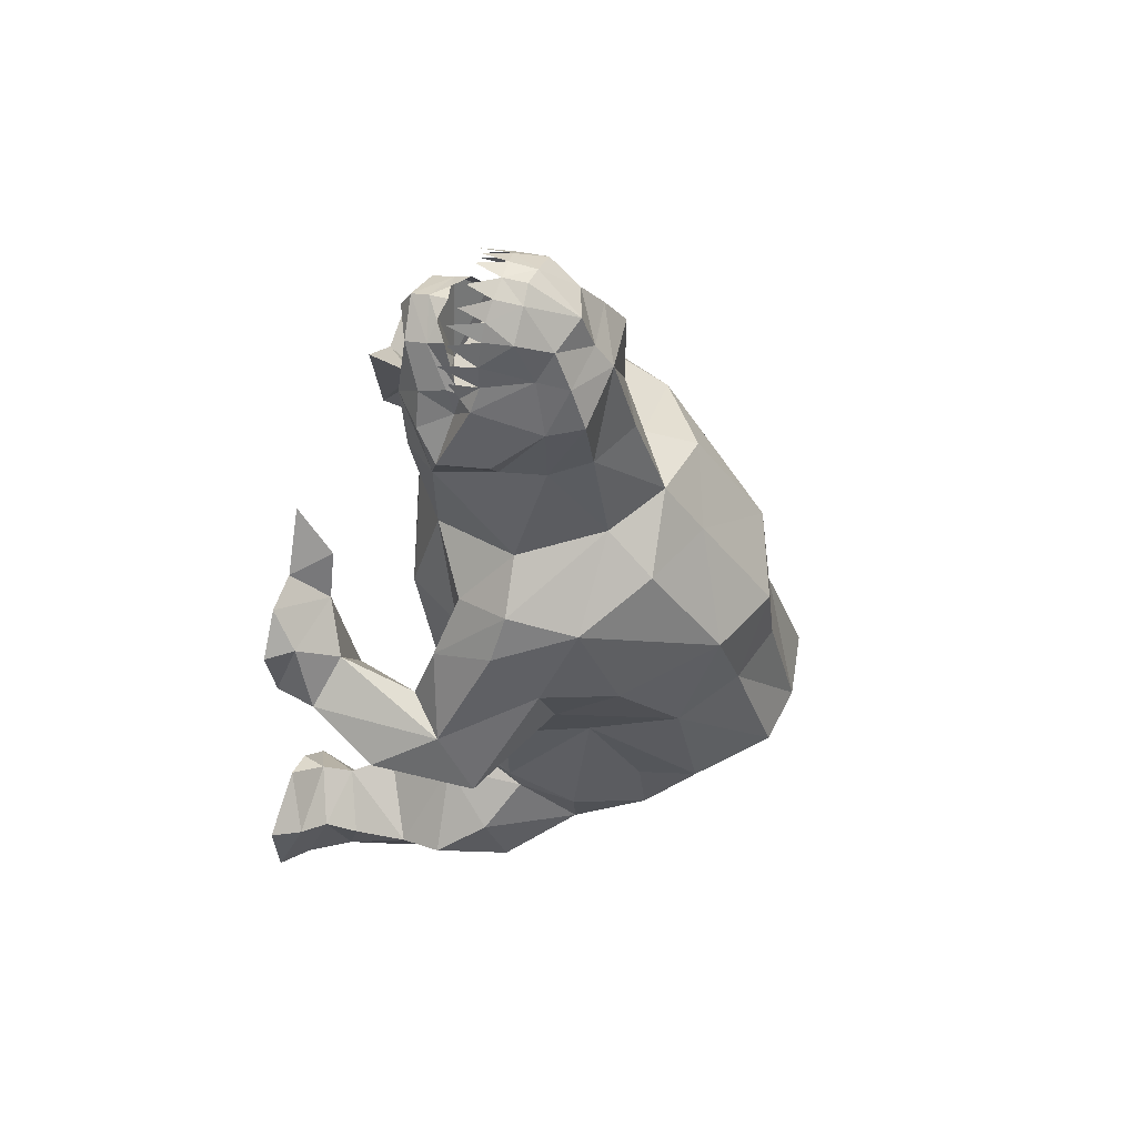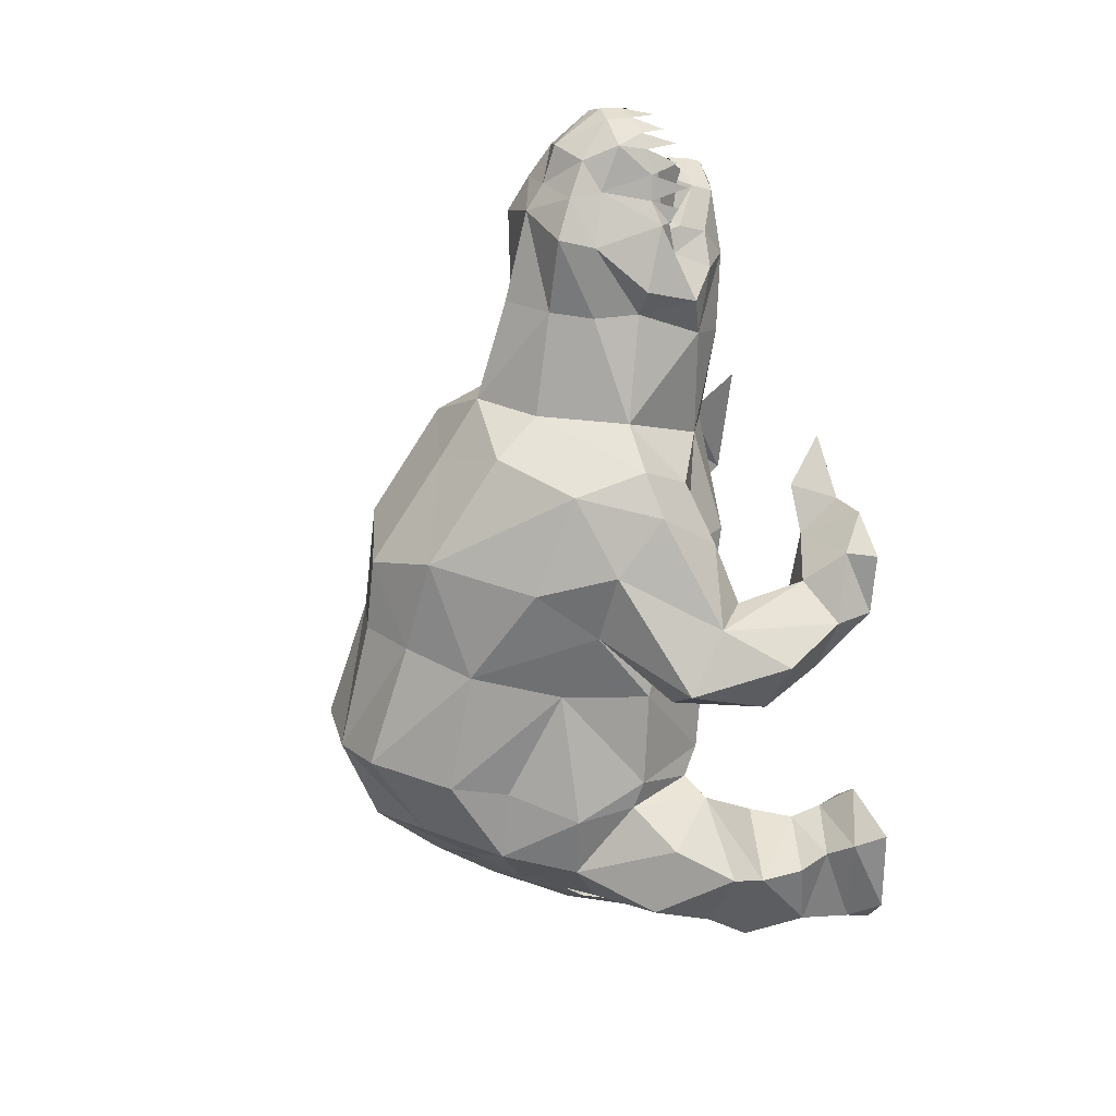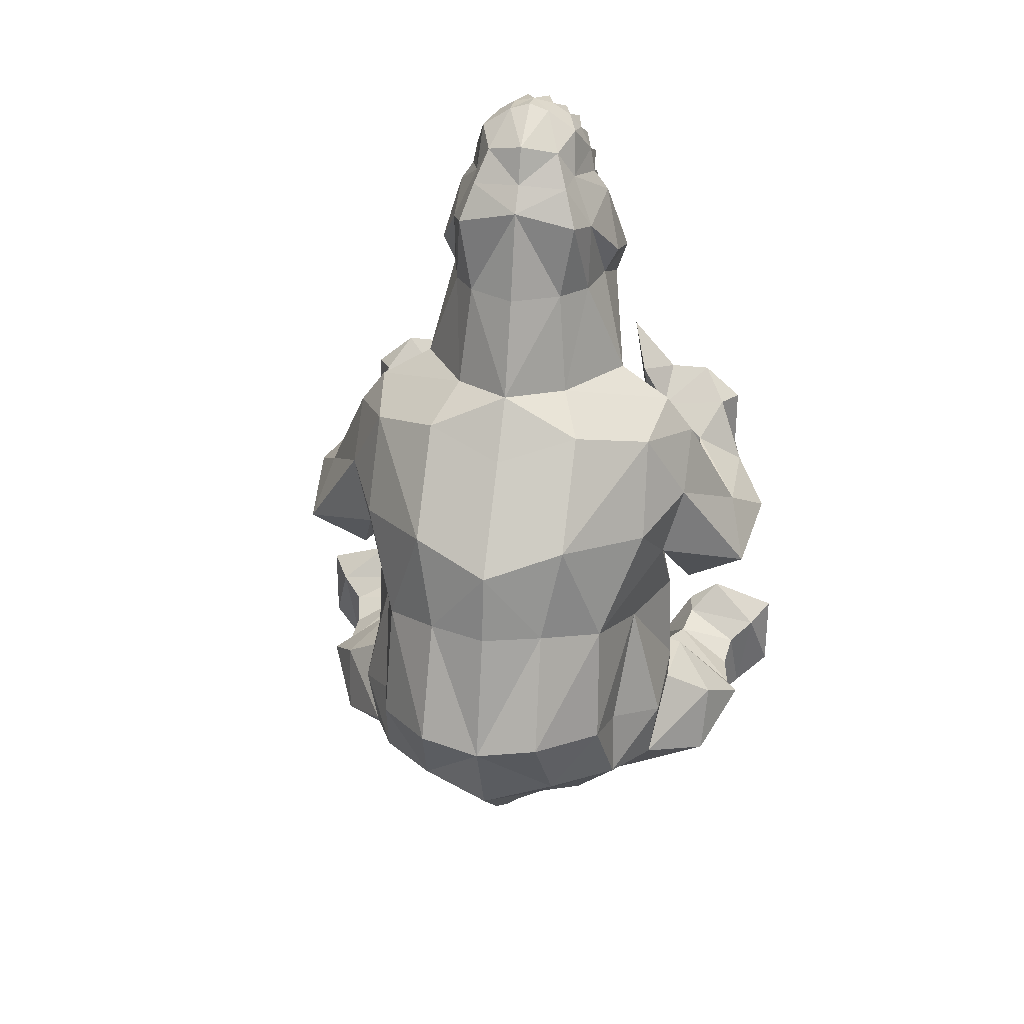
<metadata>
{"format":"obj","ext":"obj","renderer":"f3d","projection":"perspective","resolution":1024,"background":"white","views":[{"elev":61.8,"azim":107.7,"up":"+Z"},{"elev":23.9,"azim":-114.2,"up":"+Z"},{"elev":30.4,"azim":-168.7,"up":"+Z"}]}
</metadata>
<code>
o MOL_BODY
v -0.2758 -0.2193 0.08328
v 0.03781 -0.2087 1.274
v 0.3127 -0.3081 0.3091
v 0.3839 -0.2317 -0.1797
v -0.4552 -0.5277 -0.2013
v -0.04494 -0.1171 -0.2873
v -0.4559 -0.1351 0.3491
v 0.1797 -0.5441 0.685
v 0.215 -0.5371 0.4778
v -0.1961 -0.1333 0.7697
v -0.1676 -0.5361 0.6771
v -0.3513 -0.2788 0.4601
v -4.9e-05 -0.4511 -0.4228
v -4.9e-05 0.00925 -0.1353
v -0.4129 -0.3073 0.2744
v 0.04484 -0.1171 -0.2873
v 0.1132 0.3415 0.1549
v 0.5384 -0.5373 -0.005173
v 0.2705 -0.2219 0.07947
v 0.3597 -0.2738 0.4658
v 0.196 -0.1333 0.7697
v 0.2345 -0.2337 0.5272
v 0.4627 -0.1319 0.3525
v 0.4949 -0.5364 -0.2022
v 0.4101 -0.5353 0.5315
v 0 -0.2768 -0.02173
v -0.03791 -0.2087 1.274
v 0.09076 -0.2127 1.229
v -0.2538 -0.2219 -0.1365
v 0.3048 -0.02746 0.417
v -0.2342 -0.2336 0.5272
v -0.4157 -0.451 0.4137
v -0.3032 -0.02702 0.417
v 0 0.2929 -0.02069
v -0.2558 -0.4165 -0.1943
v 0.02121 -0.2589 1.272
v 0.4537 -0.2258 -0.04925
v 1e-06 0.2846 0.5008
v -0.1133 0.3415 0.1549
v -0.3761 -0.5281 0.03515
v -0.09086 -0.2127 1.229
v -0.1111 -0.212 1.188
v 0.3255 -0.5214 0.3855
v -0.2019 -0.5362 0.4696
v -0.3016 -0.3057 0.3028
v 0.1104 -0.03469 1.092
v 0.111 -0.212 1.188
v 0.1094 -0.2841 1.158
v 0.1196 -0.2077 1.145
v -0.1095 -0.2841 1.158
v -0.1197 -0.2077 1.145
v -0.4152 -0.3999 -0.09209
v -0.4987 -0.5286 -0.00427
v 0.2584 -0.2466 -0.1485
v 0.1842 -0.2618 0.02907
v 0.4158 -0.5368 0.03425
v 0.2957 -0.436 -0.1998
v -0.313 -0.4335 -0.0371
v -0.1105 -0.03469 1.092
v -0.0213 -0.2589 1.272
v -4.9e-05 -0.2068 1.283
v 0.3411 -0.4204 0.4804
v -0.3973 -0.5362 0.5222
v 2e-06 0.07587 0.7845
v -0.142 0.09725 0.7206
v 0.3488 -0.4424 -0.03846
v 0.07769 -0.2754 1.231
v 0.06918 -0.2121 1.254
v -0.07779 -0.2754 1.231
v -0.06928 -0.2121 1.254
v -0.3964 -0.1023 -0.1168
v -0.4554 -0.2335 -0.04942
v -0.2376 0.1353 -0.02559
v -0.339 -0.04613 0.5451
v 0.1201 -0.2544 1.046
v -0.1202 -0.2544 1.046
v -4.9e-05 -0.2998 1.186
v -0.3121 -0.5254 0.3763
v -0.2575 -0.5214 -0.1122
v -0.3418 -0.5179 -0.2243
v 0.3393 -0.04482 0.546
v 0.1738 -0.3367 0.5278
v -0.2604 -0.2804 -0.03338
v -4.9e-05 -0.0773 1.231
v 0.2411 -0.185 0.3857
v 0.4245 -0.3091 0.2824
v -0.2362 -0.1831 0.3857
v 0.2972 -0.5301 -0.1131
v 0.3815 -0.5265 -0.2252
v -0.3777 -0.2266 -0.1759
v 0.3151 -0.09702 0.06412
v 0.391 -0.1047 -0.1205
v 0.2171 0.2264 0.1274
v -0.1739 -0.3367 0.5278
v -0.3978 -0.5267 0.4137
v 0.3548 -0.1555 0.2864
v -0.3174 -0.09371 0.06683
v -0.3461 -0.154 0.2848
v 0.2546 -0.2172 0.6669
v -0.3302 -0.4228 0.4684
v 0.4628 -0.4572 -0.06425
v 0.1419 0.09725 0.7206
v -0.1418 0.2291 0.5417
v 0.411 -0.5224 0.4233
v -0.3105 -0.1244 0.2853
v -0.3132 0.01483 0.05645
v 0.4275 -0.4469 0.4267
v 0.4306 -0.2066 0.454
v -0.3684 -0.3096 -0.2344
v -0.4235 -0.2102 0.4501
v 0.1577 -0.1807 -0.1521
v -4.9e-05 -0.2971 1.021
v -4.9e-05 -0.3319 1.183
v 0.3925 -0.3153 -0.2359
v 0.2674 -0.3013 -0.04349
v -0.2662 -0.415 0.3332
v -0.245 -0.4642 0.5217
v 0.08883 0.1399 -0.09878
v -0.0681 -0.3137 1.15
v -0.2547 -0.2172 0.6669
v -0.1792 -0.2692 0.9736
v -0.1408 -0.2924 0.7114
v -4.9e-05 -0.2029 1.061
v 0.1977 -0.06662 -0.1828
v 0.06801 -0.3137 1.15
v 0.1791 -0.2692 0.9736
v 0.2783 -0.4164 0.3437
v 0.2566 -0.466 0.5324
v -0.08893 0.1399 -0.09878
v -0.2032 -0.06992 -0.1824
v 2e-06 -0.3765 0.6834
v 0.1407 -0.2924 0.7114
v -0.3266 -0.2383 0.05802
v -0.2902 -0.1205 0.7141
v -0.1911 -0.2618 0.03235
v 1e-06 -0.3514 0.1408
v -0.3842 -0.4277 0.3201
v 0.29 -0.1197 0.7145
v -0.0681 -0.284 1.163
v 0.06801 -0.284 1.163
v -0.2172 0.2264 0.1274
v -0.4784 -0.32 0.3789
v 0.4885 -0.3163 0.3882
v 0.3967 -0.4277 0.3323
v 0.3216 -0.2423 0.05328
v 0.4422 -0.3021 -0.07985
v -4.9e-05 -0.3633 1.173
v 0.2376 0.1353 -0.02555
v 0.1417 0.2291 0.5417
v -0.2959 0.01144 -0.0582
v -0.08899 -0.1588 1.241
v 0.0889 -0.1588 1.241
v -4.9e-05 -0.02263 1.119
v 0.08631 -0.02775 0.9569
v -0.0864 -0.02775 0.9569
v -0.2692 0.004663 0.6791
v 0.3395 -0.5385 0.5913
v 0.3801 -0.4877 0.5374
v -0.327 -0.5362 0.5824
v -0.3682 -0.4879 0.5268
v -0.1047 0.005813 0.7751
v 0.1046 0.005813 0.7751
v 0.269 0.004717 0.6789
v -0.06612 -0.09978 1.215
v 0.06603 -0.09978 1.215
v -0.423 -0.4485 -0.06335
v 0.2096 0.1814 0.3391
v -0.2532 -0.5325 0.5836
v -0.1983 -0.4664 0.6006
v 0.2657 -0.5361 0.5921
v 0.2096 -0.4716 0.6109
v 0.3044 -0.3713 -0.02195
v -4.9e-05 -0.1059 -0.3112
v -0.2866 -0.3561 -0.01573
v -0.1659 -0.1848 -0.1506
v -0.4029 -0.1397 0.006714
v 1e-06 0.359 0.1409
v -0.2097 0.1814 0.3391
v 0.45 -0.4008 -0.09033
v 0.0668 -0.3528 1.137
v -0.0669 -0.3528 1.137
v 0.295 0.01012 -0.0593
v 0.2568 0.024 0.2904
v 0.3143 0.01173 0.05511
v -0.3911 -0.4224 -0.2159
v -0.1565 -0.2871 0.9059
v -0.15 -0.1715 0.9531
v 0.1564 -0.2871 0.9059
v 0.1499 -0.1715 0.9531
v 0.09449 -0.3606 1.028
v -0.09459 -0.3606 1.028
v -0.43 -0.3086 -0.08163
v 0.1745 -0.1766 0.9991
v -0.1746 -0.1766 0.9991
v 0.1076 0.2642 0.3697
v -0.1077 0.2642 0.3697
v -0.3256 -0.4867 -0.01753
v -0.4989 -0.5273 -0.1524
v 0.5386 -0.536 -0.1533
v -4.9e-05 -0.1642 1.287
v 0.3981 -0.1435 0.002578
v 0.3104 -0.1244 0.2853
v 0.4314 -0.4287 -0.2157
v -0.4393 -0.4916 -0.1999
v 0.479 -0.5003 -0.2008
v -0.1289 0.2467 0.000665
v 0.1288 0.2467 0.000665
v -0.2569 0.024 0.2904
v 0.3654 -0.4954 -0.01844
v -5.2e-05 -0.1213 -0.1056
v -0.08507 -0.2419 -0.0663
v -0.07469 -0.1699 -0.1342
v 0.08536 -0.2418 -0.06637
v 0.07499 -0.1697 -0.1342
v -0.0279 -0.285 -0.361
v 0.0278 -0.285 -0.361
v -0.2435 -0.3021 -0.1737
v 0.2642 -0.3279 -0.1839
v 0.1494 -0.3109 1.022
v 0.116 -0.3157 1.079
v -0.1495 -0.3109 1.022
v -0.1161 -0.3157 1.079
v -4.9e-05 -0.3829 1.134
v -4.9e-05 -0.371 1.05
v 1e-06 -0.3914 0.518
v -0.2723 -0.1539 -0.1675
v 0.2654 -0.1533 -0.1705
v 1e-06 -0.3514 0.3195
v 0.1335 -0.09504 1.077
v -0.1336 -0.09504 1.077
v -0.2514 -0.2544 0.1275
v -0.2762 0.08262 0.5082
v 0.2459 -0.2571 0.1235
v 0.1233 -0.2416 1.103
v 0.1454 -0.2165 1.107
v -0.1234 -0.2416 1.103
v -0.1455 -0.2165 1.107
v 0.2761 0.08262 0.5082
v -0.3186 -0.5282 -0.008544
v 0.3584 -0.5368 -0.009447
v 0.1295 -0.09455 0.9493
v -0.1296 -0.09455 0.9493
v 0.1083 -0.3485 0.8894
v -0.1084 -0.3485 0.8894
v -4.9e-05 -0.1314 -0.2525
v -4.9e-05 -0.05457 1.164
v 0.1552 0.06428 -0.1331
v -0.1553 0.06427 -0.1331
v 0.325 -0.2447 0.5697
v 0.3177 -0.1167 0.1123
v -0.3199 -0.1127 0.1153
v 0.3404 -0.1312 0.6441
v -0.3395 -0.1331 0.6426
v -0.3192 -0.2456 0.5679
v 0.09862 -0.2576 1.097
v 0.1072 -0.2705 1.091
v -0.09872 -0.2576 1.097
v -0.1072 -0.2705 1.091
v -2.5e-05 0.1743 -0.1263
v 0.06015 0.02571 -0.1773
v -0.06025 0.02571 -0.1773
v -0.1066 -0.2369 1.084
v 0.1065 -0.2369 1.084
v -0.09458 -0.1231 1.164
v 0.09448 -0.1231 1.164
v -0.08532 -0.05133 -0.1583
v 2e-06 -0.3767 0.8789
v -0.03662 -0.1599 1.276
v 0.03653 -0.1599 1.276
v -0.2106 -0.2916 0.3356
v 0.2105 -0.2916 0.3356
v -0.03443 -0.3074 1.171
v 0.03433 -0.3074 1.171
v 0.5044 -0.4909 -0.03328
v -0.4647 -0.4822 -0.03238
v -4.9e-05 0.05695 -0.2121
v 0.08551 -0.05111 -0.1583
v -4.9e-05 -0.277 -0.3822
v 1e-06 0.3001 0.3726
v 0.2338 0.12 0.09967
v -0.2339 0.12 0.09967
v -0.08831 -0.06642 1.158
v 0.08822 -0.06642 1.158
v 2e-06 0.01855 0.9593
v -4.9e-05 -0.298 -0.3388
v 1e-06 0.1497 0.6819
v 0.03433 -0.3074 1.171
v 0.06801 -0.3137 1.15
v 0.06801 -0.284 1.163
v 0.09862 -0.2576 1.097
v -0.03443 -0.3074 1.171
v -0.0681 -0.3137 1.15
v -0.0681 -0.284 1.163
v -0.09872 -0.2576 1.097
v -0.1072 -0.2705 1.091
v -0.1066 -0.2369 1.084
v -0.1202 -0.2544 1.046
v 0.1161 -0.2632 1.125
v 0.1072 -0.2705 1.091
v 0.1065 -0.2369 1.084
v 0.05483 -0.2615 1.252
v 0.05483 -0.2615 1.252
v 0.03781 -0.2087 1.274
v 0.06918 -0.2121 1.254
v -0.05493 -0.2615 1.252
v -0.03791 -0.2087 1.274
v -0.06928 -0.2121 1.254
v -0.09463 -0.2697 1.199
v -0.09086 -0.2127 1.229
v -0.1111 -0.212 1.188
v -0.05493 -0.2615 1.252
v -0.09463 -0.2697 1.199
v -0.1162 -0.2632 1.125
v 0.09454 -0.2697 1.199
v 0.09076 -0.2127 1.229
v 0.111 -0.212 1.188
v 0.09454 -0.2697 1.199
v 0.1201 -0.2544 1.046
f 64 154 162
f 228 271 225
f 146 145 172
f 115 172 145
f 150 71 176
f 155 64 161
f 210 214 213
f 175 130 266
f 33 178 208
f 105 94 31
f 8 171 9
f 104 43 144
f 10 122 186
f 103 232 156
f 31 254 12
f 117 44 116
f 78 95 137
f 110 253 74
f 124 277 247
f 245 6 285
f 16 245 285
f 130 150 248
f 142 7 15
f 12 45 31
f 16 173 276
f 182 124 247
f 173 6 276
f 276 6 261
f 203 146 179
f 124 111 277
f 202 183 30
f 132 21 188
f 9 128 127
f 127 144 43
f 132 99 21
f 238 149 163
f 3 20 22
f 108 252 249
f 252 108 81
f 85 30 96
f 108 23 81
f 23 108 143
f 203 101 205
f 218 172 115
f 170 8 9
f 170 171 8
f 175 212 211
f 270 228 225
f 154 64 284
f 122 244 186
f 68 269 2
f 61 123 2
f 231 135 136
f 239 80 79
f 202 30 22
f 22 30 85
f 33 105 31
f 33 31 87
f 12 254 110
f 169 168 11
f 33 98 7
f 7 110 74
f 207 148 118
f 103 178 232
f 35 217 174
f 217 35 109
f 2 61 36
f 61 2 36
f 182 247 148
f 184 183 250
f 177 39 196
f 167 149 238
f 39 177 206
f 73 206 129
f 133 192 174
f 174 83 133
f 123 27 70
f 155 161 242
f 123 41 42
f 264 230 237
f 43 25 9
f 127 43 9
f 11 168 44
f 169 11 44
f 137 116 78
f 33 87 98
f 46 153 283
f 162 154 241
f 2 123 68
f 229 265 235
f 49 265 47
f 47 49 48
f 49 47 48
f 229 235 193
f 264 51 42
f 42 51 123
f 51 42 50
f 42 51 50
f 72 192 133
f 53 275 198
f 275 53 40
f 40 53 198
f 89 240 88
f 57 203 89
f 55 233 136
f 213 111 55
f 18 56 199
f 179 146 66
f 218 57 172
f 57 218 114
f 275 40 197
f 79 197 239
f 153 59 282
f 64 155 284
f 61 27 60
f 123 61 27
f 27 61 60
f 268 70 27
f 108 62 107
f 62 20 127
f 32 160 100
f 32 137 95
f 161 64 65
f 195 177 279
f 177 196 279
f 286 38 103
f 56 274 209
f 209 88 240
f 28 68 67
f 68 123 28
f 68 28 67
f 152 28 47
f 70 41 69
f 123 70 41
f 41 70 69
f 41 151 42
f 166 185 204
f 185 35 80
f 176 71 72
f 90 192 72
f 39 178 196
f 39 206 141
f 74 33 7
f 178 33 232
f 28 123 47
f 49 47 123
f 236 76 123
f 237 230 194
f 258 119 112
f 243 132 188
f 63 78 44
f 78 116 44
f 79 80 35
f 35 58 79
f 185 80 204
f 80 239 5
f 30 81 23
f 30 167 238
f 225 271 82
f 82 202 22
f 174 217 83
f 175 211 135
f 165 84 269
f 84 164 268
f 96 3 85
f 85 3 22
f 23 143 86
f 96 30 23
f 45 98 87
f 45 87 31
f 89 88 57
f 66 57 88
f 89 203 205
f 240 89 24
f 90 72 71
f 130 71 150
f 201 91 145
f 82 271 202
f 37 4 92
f 182 91 201
f 207 17 93
f 167 17 195
f 122 131 244
f 131 132 243
f 95 78 63
f 95 160 32
f 3 96 86
f 86 96 23
f 133 176 72
f 270 94 105
f 98 45 15
f 98 15 7
f 132 22 99
f 249 22 20
f 110 100 12
f 12 100 116
f 18 274 56
f 274 18 199
f 64 162 102
f 38 286 149
f 65 103 156
f 65 286 103
f 43 104 25
f 144 107 104
f 251 231 105
f 106 208 281
f 208 106 251
f 150 97 106
f 158 107 62
f 158 104 107
f 249 20 108
f 62 108 20
f 192 90 109
f 217 109 90
f 100 110 32
f 110 7 142
f 115 111 54
f 54 111 227
f 125 256 112
f 112 123 76
f 255 140 125
f 139 257 119
f 4 146 114
f 114 218 4
f 115 55 111
f 55 115 145
f 116 45 12
f 15 45 116
f 100 160 117
f 117 116 100
f 245 16 260
f 16 276 260
f 181 119 222
f 119 113 112
f 119 113 272
f 120 122 10
f 253 110 254
f 76 237 121
f 258 222 119
f 31 94 122
f 31 122 120
f 75 234 123
f 123 112 75
f 4 227 92
f 227 4 54
f 125 180 220
f 113 125 112
f 113 125 273
f 235 75 126
f 220 256 125
f 3 127 20
f 3 86 127
f 158 62 128
f 127 128 62
f 6 245 261
f 266 130 248
f 226 90 71
f 90 226 29
f 122 94 131
f 270 225 94
f 82 132 131
f 82 22 132
f 133 135 1
f 133 1 97
f 10 134 120
f 65 156 161
f 135 83 175
f 83 135 133
f 26 55 136
f 135 26 136
f 137 142 15
f 116 137 15
f 138 21 99
f 163 102 162
f 272 139 119
f 140 273 125
f 208 141 281
f 206 73 141
f 32 110 142
f 142 137 32
f 108 107 143
f 144 143 107
f 143 144 86
f 144 127 86
f 55 145 19
f 19 145 91
f 146 37 145
f 146 4 37
f 125 113 147
f 113 119 147
f 148 207 93
f 183 184 280
f 149 102 163
f 286 102 149
f 106 73 150
f 248 150 73
f 70 151 41
f 151 70 268
f 152 68 28
f 68 152 269
f 84 246 164
f 246 84 165
f 154 153 46
f 46 241 154
f 153 155 59
f 242 59 155
f 134 161 156
f 156 74 253
f 157 158 128
f 170 9 25
f 104 158 25
f 25 158 157
f 160 159 117
f 44 168 63
f 160 95 63
f 160 63 159
f 10 161 134
f 161 10 242
f 162 21 138
f 21 162 241
f 162 138 163
f 81 163 252
f 268 164 151
f 264 42 151
f 165 269 152
f 47 265 152
f 166 58 52
f 52 185 166
f 93 17 167
f 93 183 280
f 168 159 63
f 168 117 159
f 117 169 44
f 117 168 169
f 157 170 25
f 128 170 157
f 171 128 9
f 170 128 171
f 146 172 66
f 172 57 66
f 216 173 16
f 173 215 6
f 174 192 58
f 35 174 58
f 175 83 29
f 175 29 226
f 97 176 133
f 97 150 176
f 17 177 195
f 177 17 207
f 141 208 178
f 39 141 178
f 66 101 179
f 203 179 101
f 180 125 147
f 190 224 267
f 119 181 147
f 224 191 267
f 92 124 182
f 92 182 201
f 183 93 167
f 167 30 183
f 148 184 182
f 91 182 184
f 192 109 185
f 35 185 109
f 187 10 186
f 186 191 221
f 194 230 187
f 186 121 187
f 21 189 188
f 190 188 219
f 229 193 189
f 126 188 189
f 190 180 224
f 180 190 220
f 181 191 224
f 191 181 222
f 192 185 52
f 192 52 58
f 235 126 193
f 193 126 189
f 121 237 194
f 121 194 187
f 149 167 195
f 149 195 38
f 178 103 196
f 196 103 38
f 79 58 197
f 58 166 197
f 275 204 198
f 5 239 198
f 205 274 199
f 240 24 199
f 61 2 269
f 27 61 268
f 92 201 37
f 201 145 37
f 250 183 202
f 233 250 202
f 114 146 203
f 203 57 114
f 204 80 5
f 204 5 198
f 89 205 24
f 24 205 199
f 206 34 129
f 206 177 34
f 34 207 118
f 177 207 34
f 208 105 33
f 208 251 105
f 66 88 209
f 101 66 209
f 277 214 210
f 175 266 212
f 211 210 26
f 135 211 26
f 212 266 210
f 212 210 211
f 210 213 26
f 213 55 26
f 214 111 213
f 277 111 214
f 278 215 173
f 215 285 6
f 216 278 173
f 285 216 16
f 29 83 217
f 90 29 217
f 115 54 218
f 54 4 218
f 219 188 126
f 126 75 219
f 190 219 220
f 219 75 220
f 186 221 121
f 76 121 221
f 221 191 222
f 76 221 222
f 180 147 223
f 147 181 223
f 223 224 180
f 224 223 181
f 225 82 131
f 94 225 131
f 226 130 175
f 71 130 226
f 124 227 111
f 124 92 227
f 228 136 271
f 136 228 270
f 229 46 283
f 241 46 229
f 59 230 282
f 59 242 230
f 251 1 231
f 1 135 231
f 33 74 232
f 156 232 74
f 19 250 233
f 55 19 233
f 235 234 75
f 234 49 123
f 235 49 234
f 235 265 49
f 236 237 76
f 51 236 123
f 51 237 236
f 264 237 51
f 81 30 238
f 238 163 81
f 239 197 40
f 40 198 239
f 209 240 56
f 199 56 240
f 21 241 189
f 229 189 241
f 242 10 187
f 187 230 242
f 243 188 190
f 267 243 190
f 186 244 191
f 244 267 191
f 260 14 245
f 14 261 245
f 246 283 153
f 282 246 153
f 14 118 247
f 148 247 118
f 129 14 248
f 248 73 129
f 249 138 99
f 249 99 22
f 250 19 91
f 184 250 91
f 1 251 97
f 251 106 97
f 138 249 252
f 163 138 252
f 254 134 253
f 134 156 253
f 134 254 120
f 120 254 31
f 125 256 255
f 75 256 220
f 256 75 112
f 256 75 263
f 258 119 257
f 258 76 222
f 76 258 112
f 76 258 262
f 118 259 34
f 259 129 34
f 260 259 118
f 260 118 14
f 259 261 129
f 129 261 14
f 257 262 258
f 263 255 256
f 164 264 151
f 282 230 264
f 265 165 152
f 229 283 265
f 210 266 14
f 14 266 248
f 131 243 267
f 244 131 267
f 61 200 268
f 200 84 268
f 200 61 269
f 84 200 269
f 270 231 136
f 105 231 270
f 233 271 136
f 233 202 271
f 77 272 113
f 273 77 113
f 274 205 101
f 101 209 274
f 204 275 166
f 197 166 275
f 260 276 259
f 276 261 259
f 277 210 14
f 277 14 247
f 278 216 13
f 215 278 13
f 195 279 38
f 279 196 38
f 280 184 148
f 148 93 280
f 106 281 73
f 141 73 281
f 282 164 246
f 164 282 264
f 165 283 246
f 283 165 265
f 284 153 154
f 153 284 155
f 216 285 13
f 285 215 13
f 102 286 64
f 286 65 64
f 77 287 113
f 288 113 287
f 287 289 288
f 289 290 288
f 291 77 113
f 113 292 291
f 293 291 292
f 294 293 292
f 292 295 294
f 296 294 295
f 295 297 296
f 234 49 298
f 299 288 290
f 290 300 299
f 68 2 301
f 303 304 302
f 307 306 305
f 310 309 308
f 27 70 311
f 41 42 312
f 51 236 313
f 315 316 314
f 47 28 317
f 318 299 300

</code>
